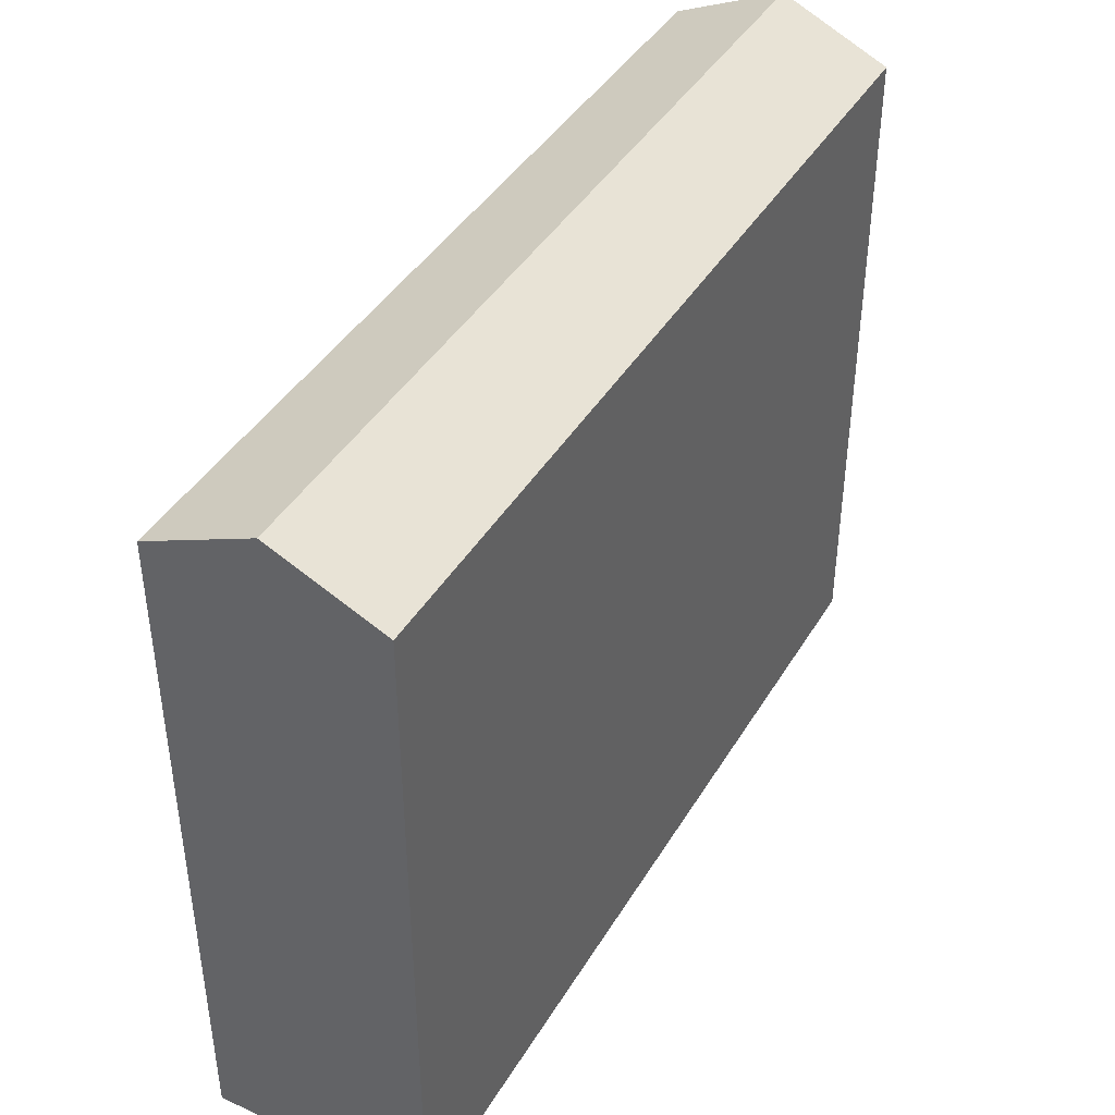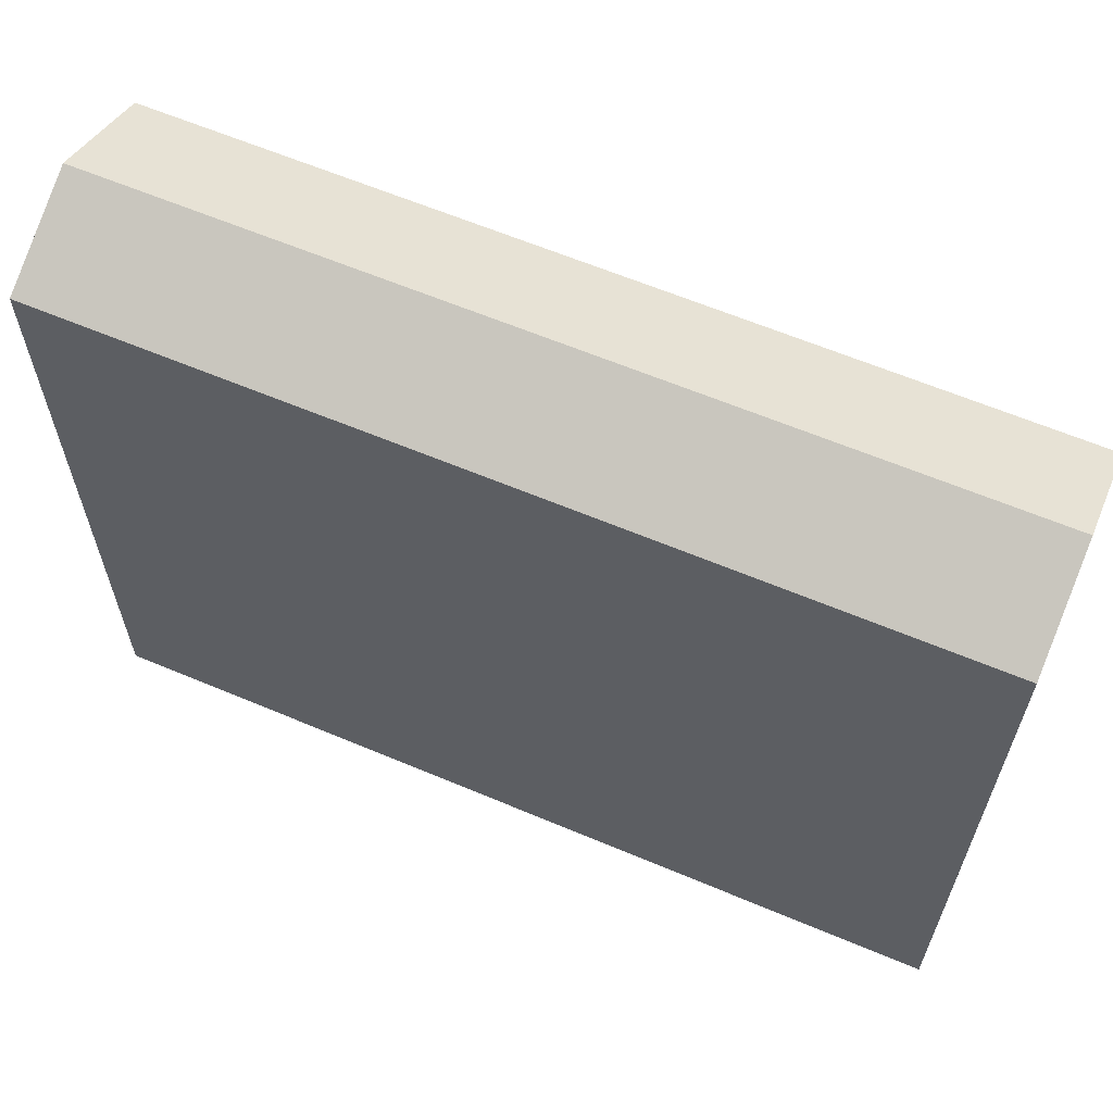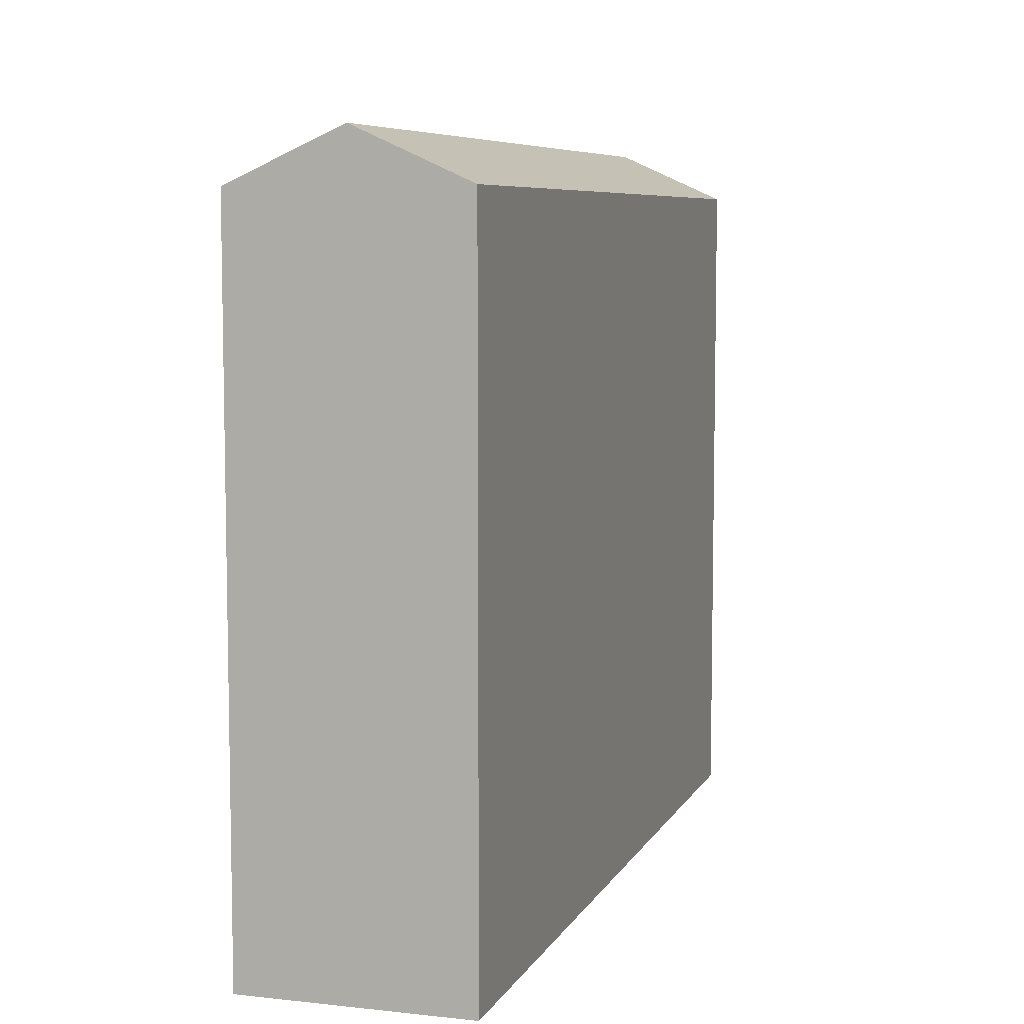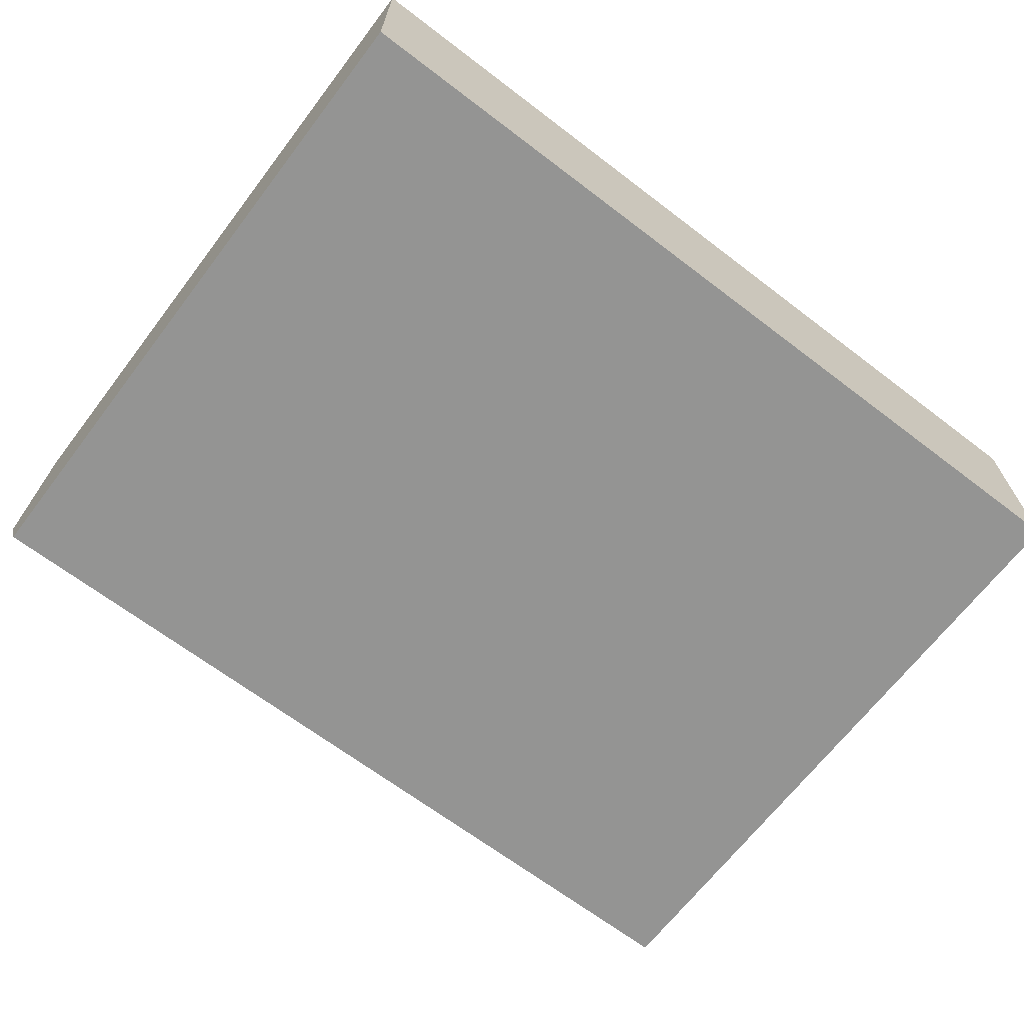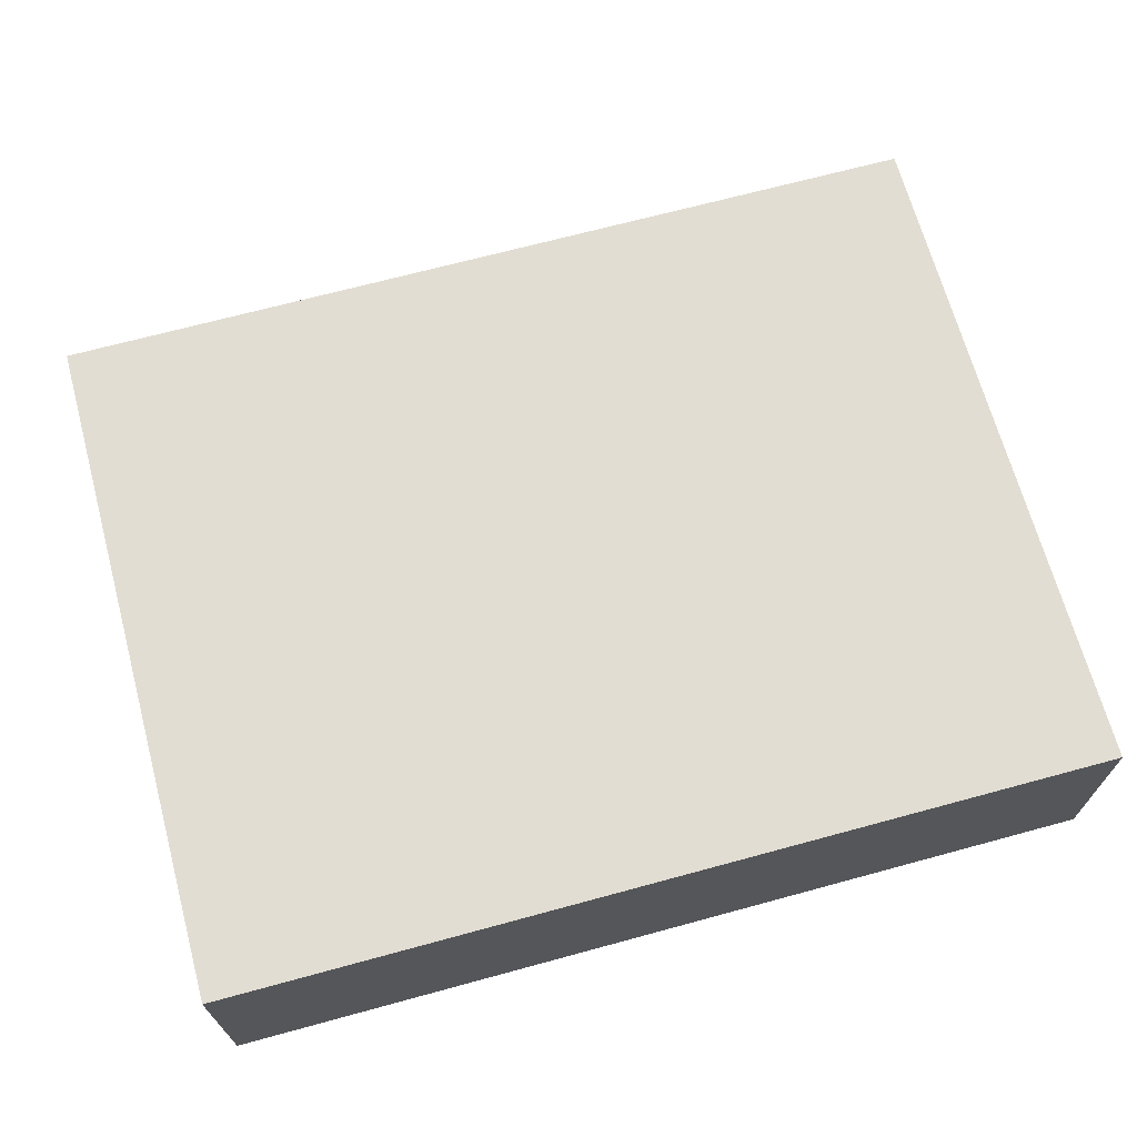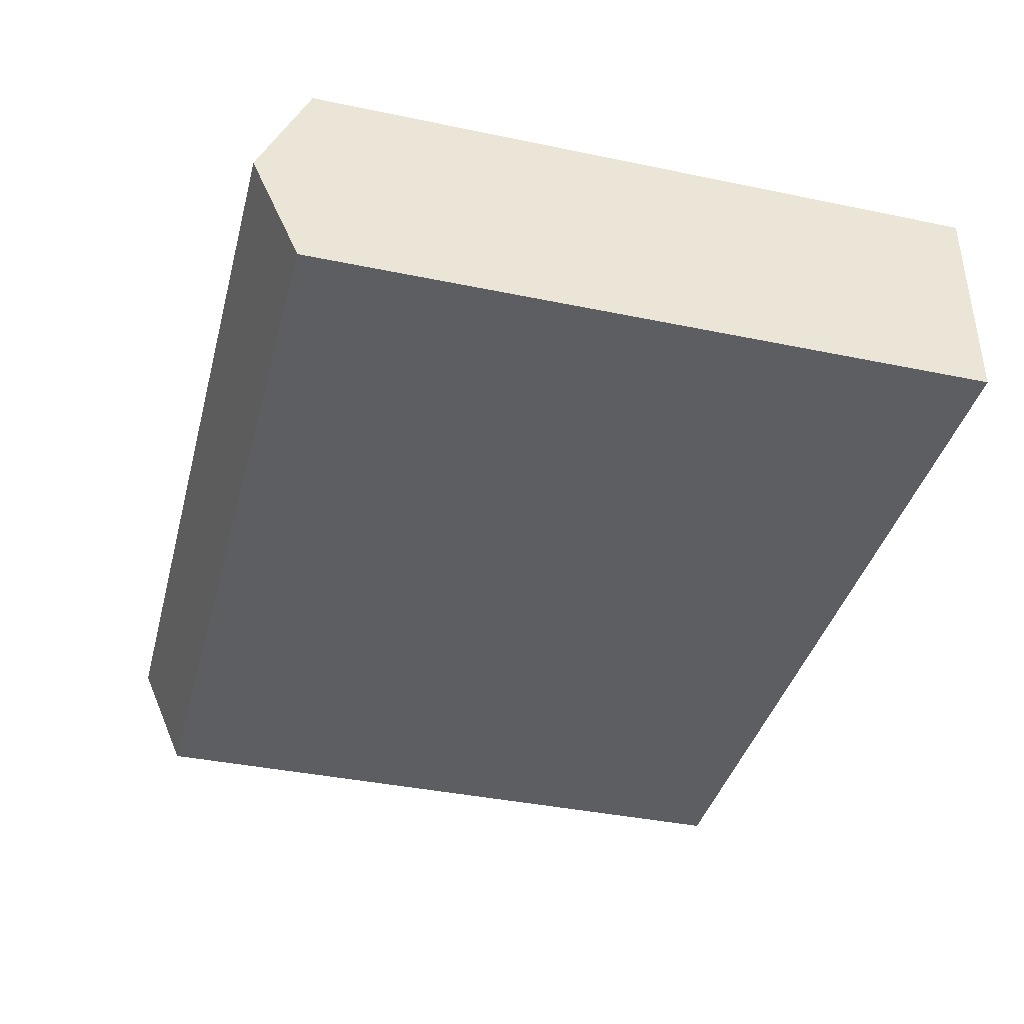
<metadata>
{"format":"obj","ext":"obj","renderer":"f3d","projection":"perspective","resolution":1024,"background":"white","views":[{"elev":41.8,"azim":-61.6,"up":"+Y"},{"elev":62.2,"azim":23.0,"up":"+Y"},{"elev":7.1,"azim":-72.8,"up":"+Y"},{"elev":-67.2,"azim":-37.4,"up":"+Z"},{"elev":68.1,"azim":-15.2,"up":"+Z"},{"elev":-39.3,"azim":-104.5,"up":"+Z"}]}
</metadata>
<code>
v  0.014 25.94 -3.895
v  31.42 24.21 -7.655
v  0.027 24.18 -7.816
v  31.41 25.94 -3.785
v  31.4 24.2 0.11
v  0 24.2 1.482e-15
v  0.027 4.786e-16 -7.816
v  0 0 0
v  0.014 2.385e-16 -3.895
v  31.4 -6.736e-18 0.11
v  31.42 4.687e-16 -7.655
v  31.41 2.318e-16 -3.785
g defaultobject
f 1 2 3
f 2 1 4
f 5 1 6
f 1 5 4
f 3 6 1
f 6 3 7
f 6 7 8
f 8 7 9
f 8 5 6
f 5 8 10
f 5 2 4
f 2 5 10
f 2 10 11
f 11 10 12
f 11 3 2
f 3 11 7
f 9 10 8
f 10 9 7
f 10 7 12
f 12 7 11

</code>
